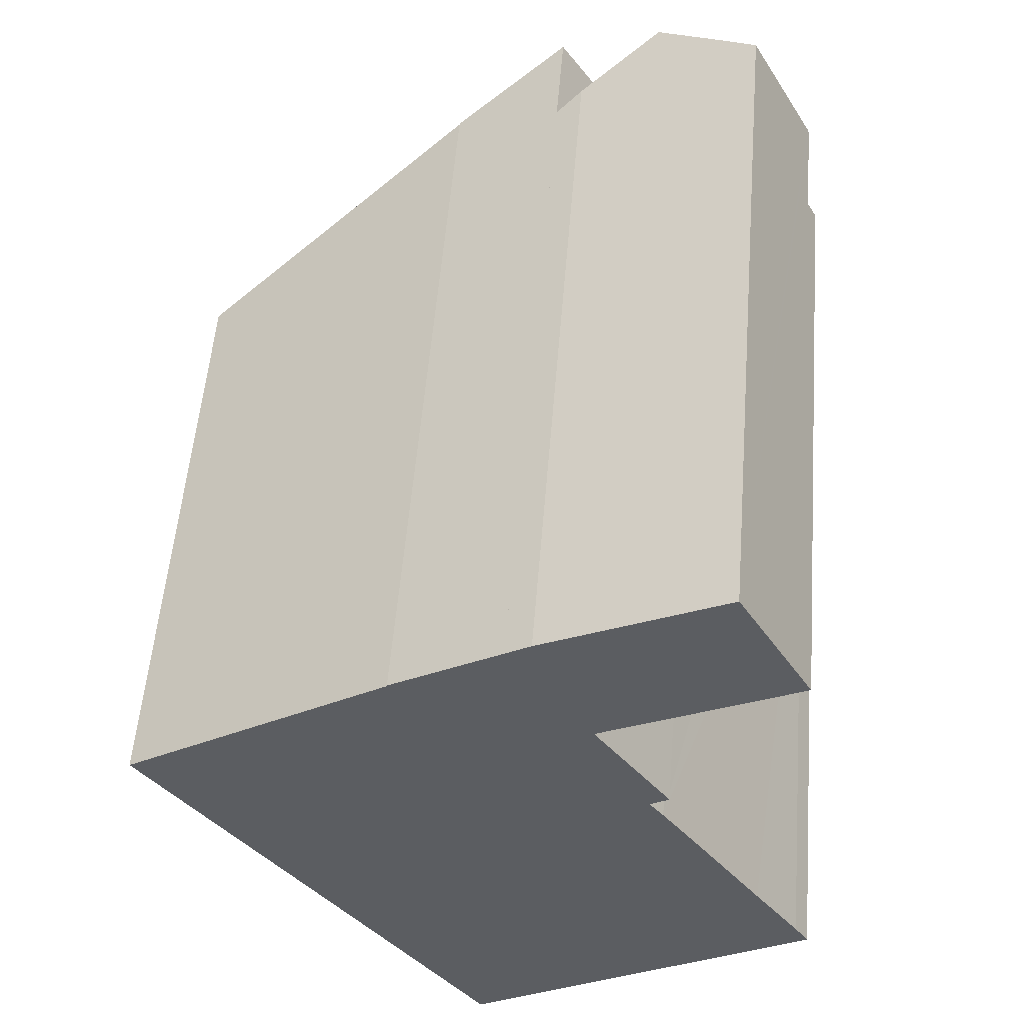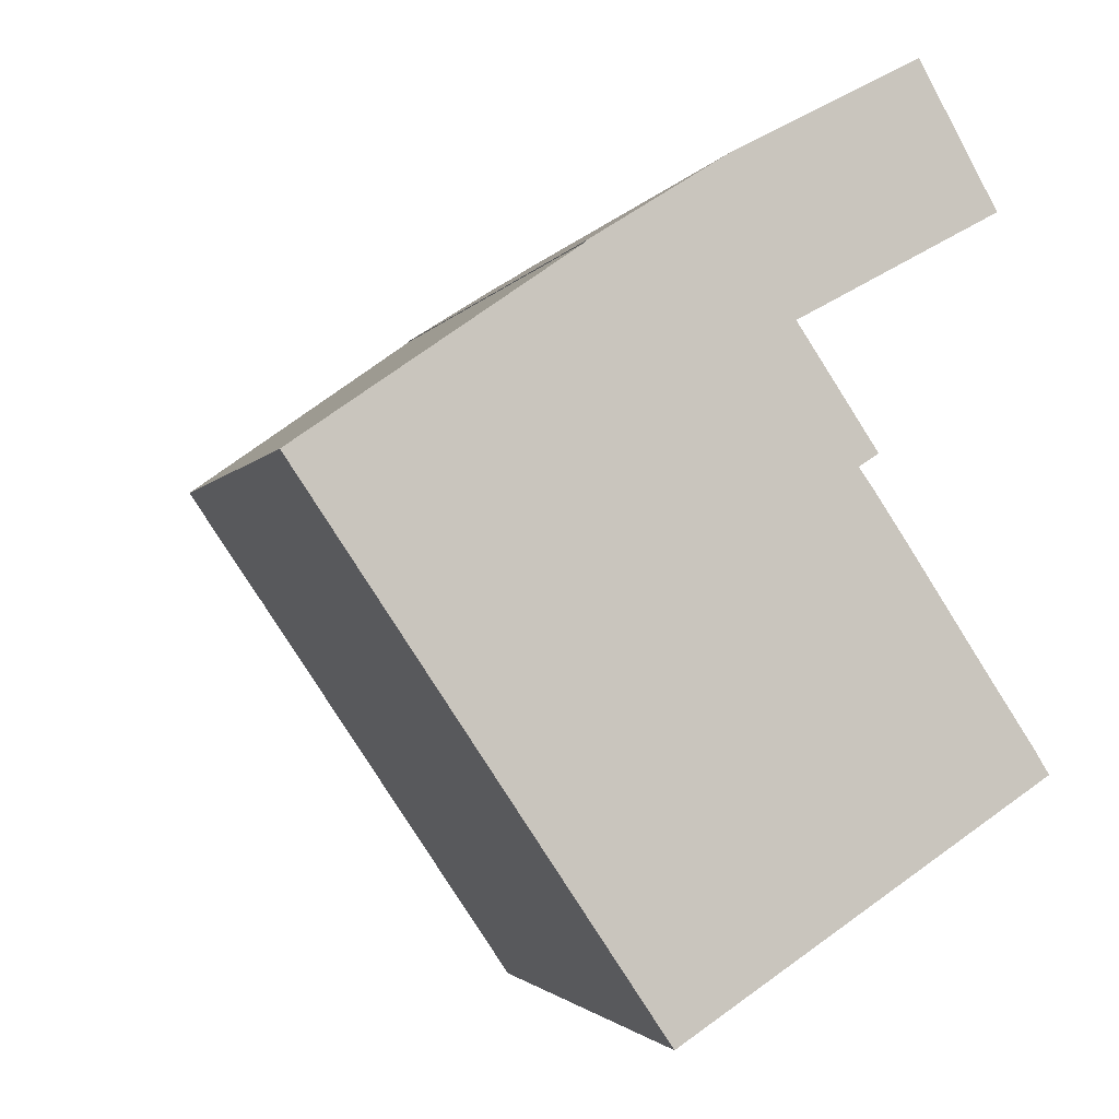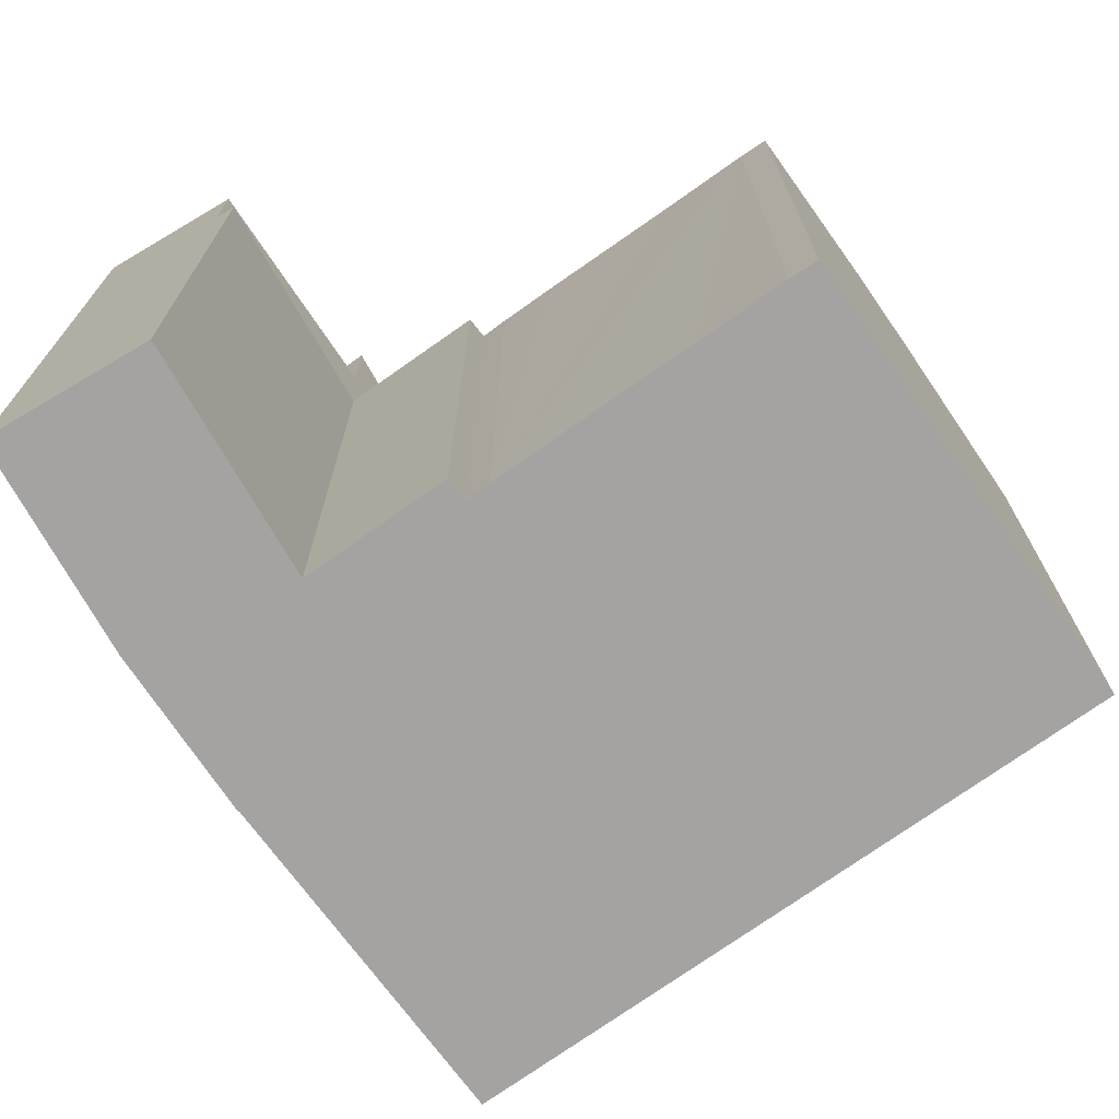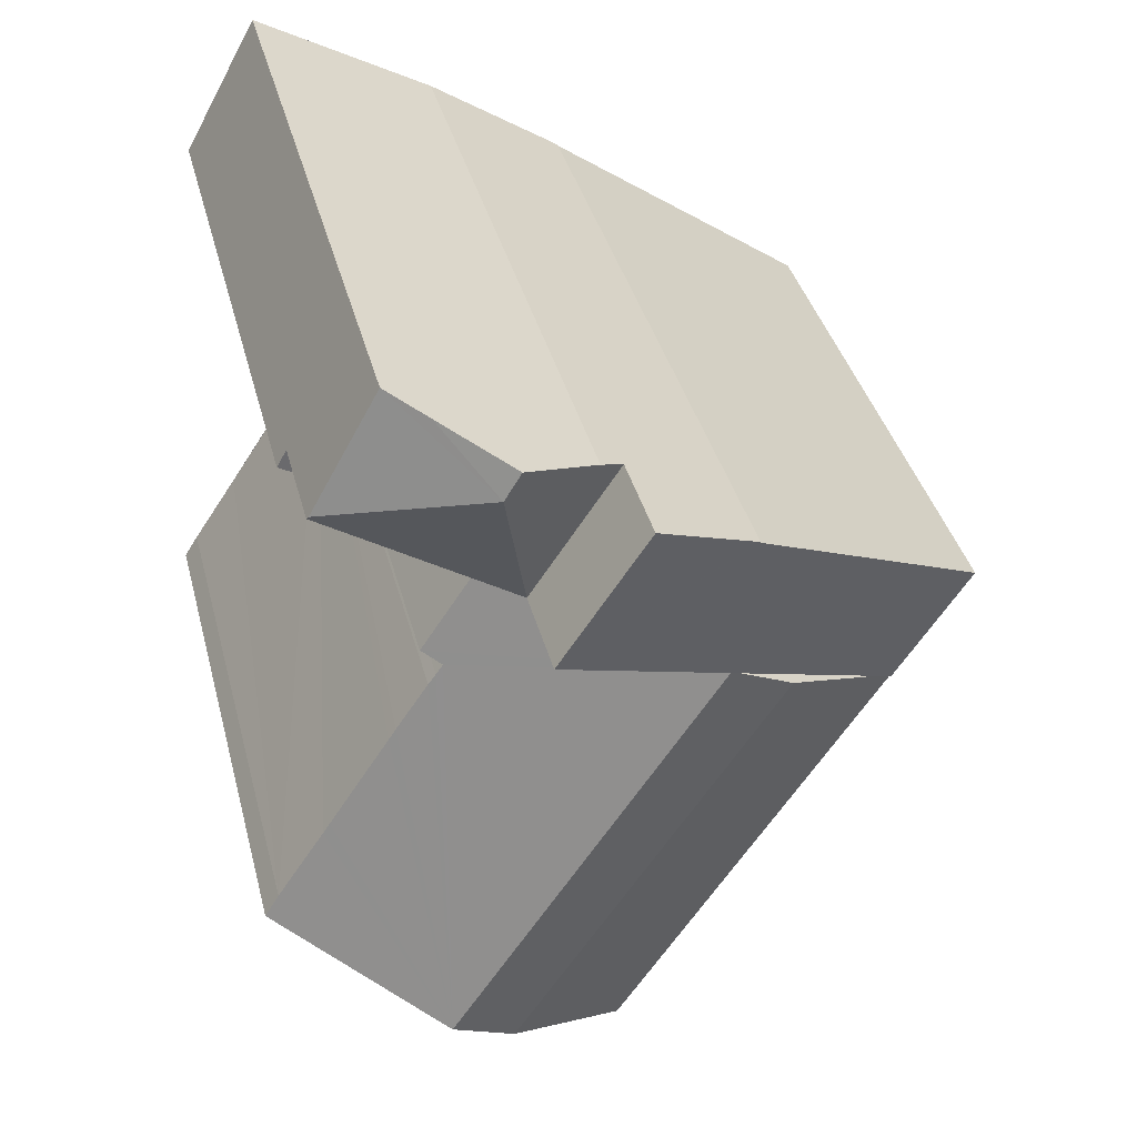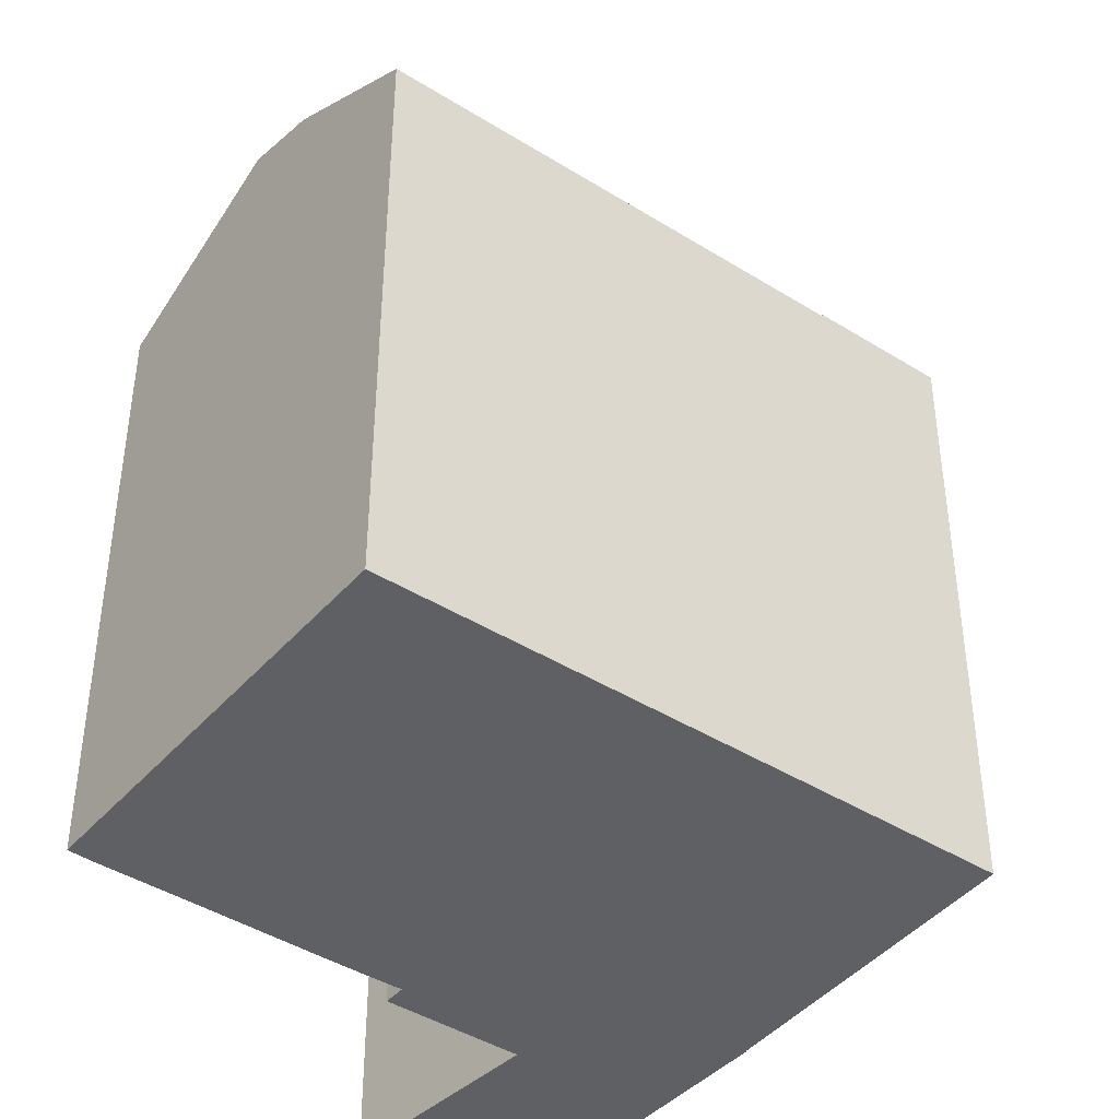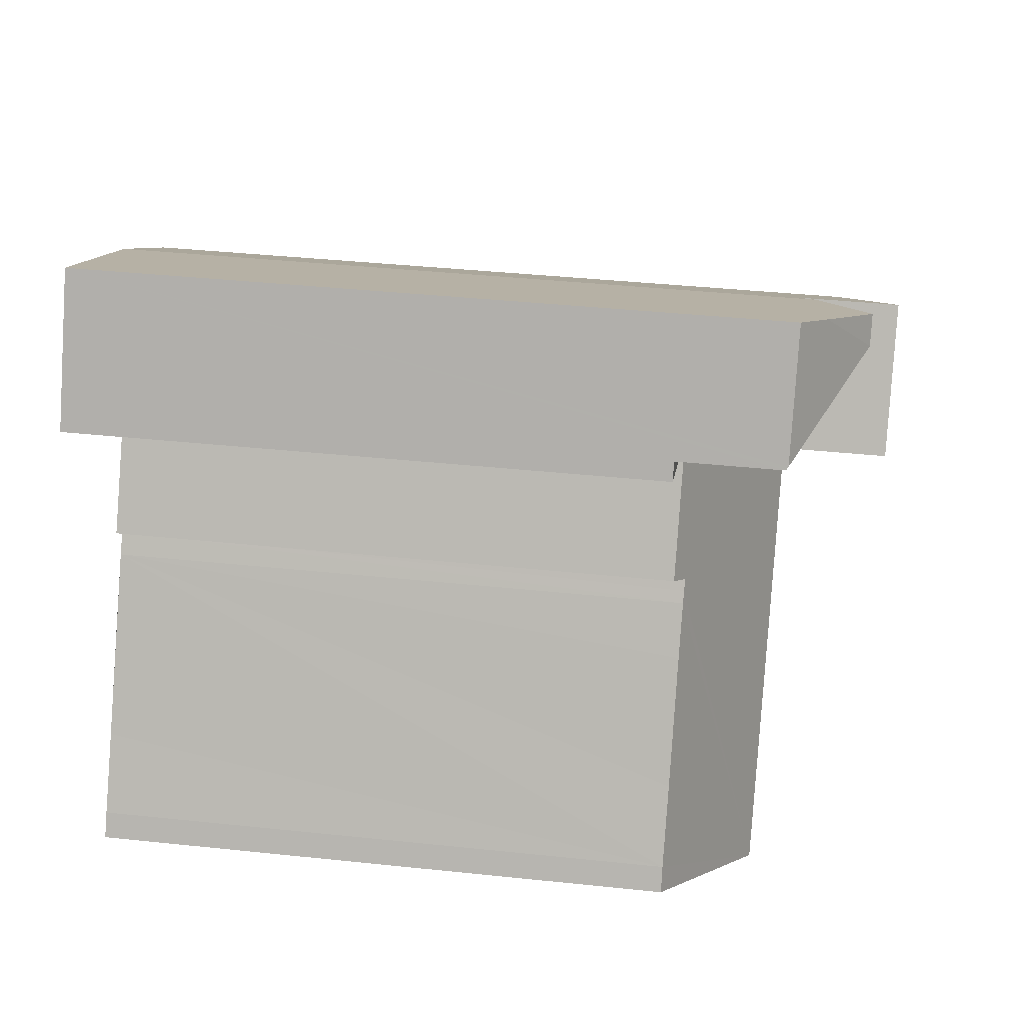
<metadata>
{"format":"obj","ext":"obj","renderer":"f3d","projection":"perspective","resolution":1024,"background":"white","views":[{"elev":54.4,"azim":4.6,"up":"+Z"},{"elev":-2.3,"azim":-15.4,"up":"+Z"},{"elev":-73.1,"azim":91.6,"up":"+Y"},{"elev":37.2,"azim":166.1,"up":"+Z"},{"elev":-42.6,"azim":-160.7,"up":"+Y"},{"elev":39.4,"azim":97.5,"up":"+Z"}]}
</metadata>
<code>
v  0 16.3 9.981e-16
v  2.66 16.59 -2.778
v  2.106 16.3 -3.127
v  5.703 18.16 -0.859
v  4.593 18.75 3.203
v  7.288 18.98 0.14
v  7.55 19.11 0.305
v  12.79 21.82 3.608
v  7.398 20.24 5.159
v  7.388 20.24 5.179
v  10.43 21.82 7.106
v  7.398 -3.159e-16 5.159
v  4.593 -1.961e-16 3.203
v  0 0 0
v  10.43 -4.351e-16 7.106
v  7.388 -3.171e-16 5.179
v  2.106 1.915e-16 -3.127
v  12.79 -2.209e-16 3.608
v  7.55 -1.868e-17 0.305
v  2.66 1.701e-16 -2.778
v  7.288 -8.573e-18 0.14
v  5.703 5.26e-17 -0.859
v  13.74 20.99 7.964
v  16.08 19.09 10.17
v  17.88 19.09 6.932
v  15.07 19.79 9.632
v  17.92 19.03 6.846
v  12.79 19.03 3.608
v  10.67 19.21 7.258
v  10.43 19.03 7.106
v  11.12 19.53 7.544
v  13.29 20.99 8.691
v  11.12 -4.619e-16 7.544
v  16.08 -6.225e-16 10.17
v  13.29 -5.322e-16 8.691
v  15.07 -5.898e-16 9.632
v  10.67 -4.444e-16 7.258
v  17.92 -4.192e-16 6.846
v  17.88 -4.245e-16 6.932
v  5.703 18.52 -0.859
v  14.73 18.98 -10.91
v  13.16 18.52 -11.94
v  14.99 19.05 -10.74
v  7.55 19.05 0.305
v  4.022 16.23 -5.971
v  9.612 16.23 -14.27
v  2.784 16.23 -4.133
v  2.106 16.23 -3.127
v  12.87 16.18 3.494
v  12.79 16.22 3.453
v  12.79 16.18 3.608
v  14.95 16.23 0.211
v  14.42 16.52 -0.133
v  14.62 16.52 -0.413
v  14.82 16.51 -0.701
v  15.71 16.52 -2.026
v  15.92 16.52 -2.336
v  17.6 16.53 -4.884
v  17.79 16.53 -5.174
v  19.1 16.54 -7.143
v  19.5 16.55 -7.786
v  18.18 16.18 6.377
v  17.92 16.18 6.846
v  17.83 16.18 6.187
v  14.42 8.144e-18 -0.133
v  14.62 16.52 -0.413
v  14.82 16.52 -0.701
v  14.82 4.292e-17 -0.701
v  14.62 2.529e-17 -0.413
v  15.71 16.52 -2.026
v  17.79 3.168e-16 -5.174
v  19.1 4.374e-16 -7.143
v  15.71 1.241e-16 -2.026
v  17.6 2.991e-16 -4.884
v  15.92 1.43e-16 -2.336
v  19.5 4.768e-16 -7.786
v  18.18 -3.905e-16 6.377
v  14.95 -1.292e-17 0.211
v  12.79 -2.114e-16 3.453
v  9.612 8.738e-16 -14.27
v  14.99 6.576e-16 -10.74
v  13.16 7.309e-16 -11.94
v  14.73 6.679e-16 -10.91
v  17.83 -3.788e-16 6.187
v  12.87 -2.139e-16 3.494
v  4.022 3.656e-16 -5.971
v  2.784 2.531e-16 -4.133
g defaultobject
f 1 2 3
f 2 1 4
f 4 1 5
f 4 5 6
f 6 5 7
f 7 5 8
f 8 5 9
f 8 9 10
f 8 10 11
f 5 12 9
f 12 5 1
f 12 1 13
f 13 1 14
f 10 15 11
f 15 10 16
f 9 16 10
f 16 9 12
f 17 1 3
f 1 17 14
f 15 8 11
f 8 15 18
f 18 7 8
f 7 18 6
f 6 18 4
f 4 18 2
f 2 18 3
f 3 18 19
f 3 19 20
f 3 20 17
f 20 19 21
f 20 21 22
f 16 18 15
f 18 16 12
f 18 12 19
f 19 12 13
f 19 13 14
f 19 14 21
f 21 14 22
f 22 14 20
f 20 14 17
f 23 24 25
f 24 23 26
f 27 23 25
f 23 27 28
f 29 28 30
f 28 29 23
f 31 23 29
f 23 31 32
f 23 32 26
f 31 26 32
f 26 31 24
f 24 31 33
f 24 33 34
f 34 33 35
f 34 35 36
f 29 33 31
f 33 29 30
f 33 30 15
f 33 15 37
f 34 25 24
f 25 34 27
f 27 34 38
f 38 34 39
f 38 28 27
f 28 38 18
f 18 30 28
f 30 18 15
f 39 18 38
f 18 39 34
f 18 34 36
f 18 36 35
f 18 35 33
f 18 33 37
f 18 37 15
f 40 41 42
f 41 40 43
f 43 40 44
f 44 40 6
f 45 42 46
f 42 45 40
f 40 45 47
f 40 47 2
f 2 47 48
f 49 50 51
f 44 51 50
f 52 44 50
f 53 44 52
f 43 44 53
f 54 43 53
f 55 43 54
f 56 43 55
f 57 43 56
f 58 43 57
f 59 43 58
f 60 43 59
f 61 43 60
f 62 51 63
f 51 62 64
f 51 64 49
f 65 66 53
f 66 65 67
f 67 65 68
f 68 65 69
f 68 70 67
f 70 68 57
f 57 68 58
f 58 68 59
f 59 68 60
f 60 68 71
f 60 71 72
f 71 68 73
f 71 73 74
f 74 73 75
f 60 76 61
f 76 60 72
f 38 62 63
f 62 38 77
f 50 78 52
f 78 50 79
f 61 41 43
f 41 61 42
f 42 61 76
f 42 76 46
f 46 76 80
f 80 76 81
f 80 81 82
f 82 81 83
f 77 64 62
f 64 77 49
f 49 79 50
f 79 49 77
f 79 77 84
f 79 84 85
f 52 65 53
f 65 52 78
f 80 45 46
f 45 80 47
f 47 80 48
f 48 80 86
f 48 86 17
f 17 86 87
f 2 6 40
f 6 2 44
f 44 2 51
f 51 2 48
f 51 48 17
f 51 17 63
f 63 17 22
f 63 22 38
f 22 17 20
f 38 22 19
f 19 22 21
f 38 19 18
f 18 77 38
f 77 18 84
f 84 18 85
f 85 18 79
f 79 18 19
f 79 19 78
f 78 19 21
f 78 21 22
f 78 22 65
f 65 22 69
f 69 22 68
f 68 22 20
f 68 20 73
f 73 20 75
f 75 20 74
f 74 20 17
f 74 17 87
f 74 87 86
f 74 86 71
f 71 86 72
f 72 86 80
f 72 80 83
f 72 83 76
f 76 83 81
f 83 80 82

</code>
